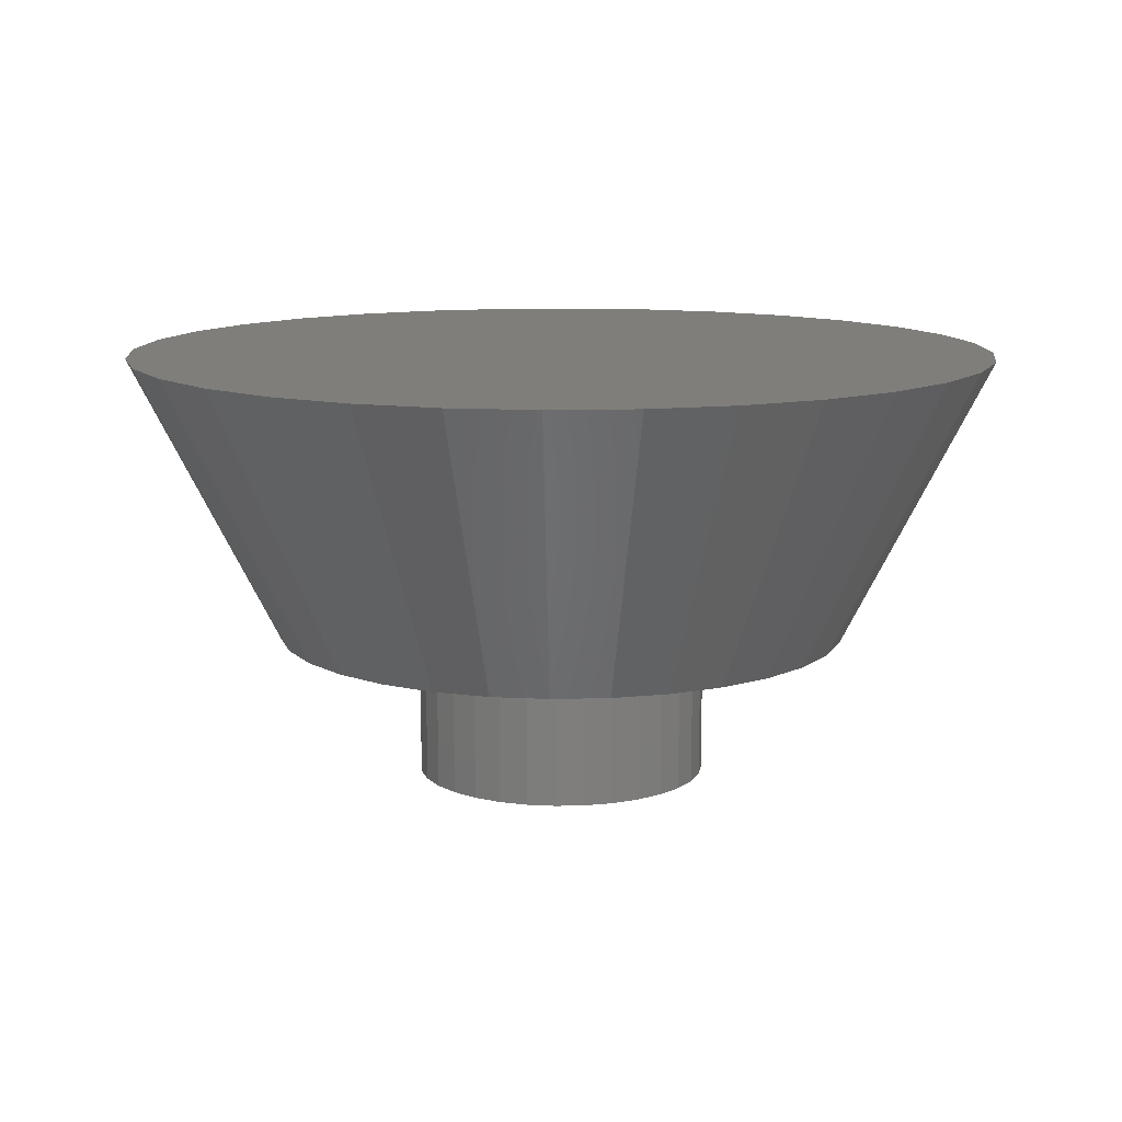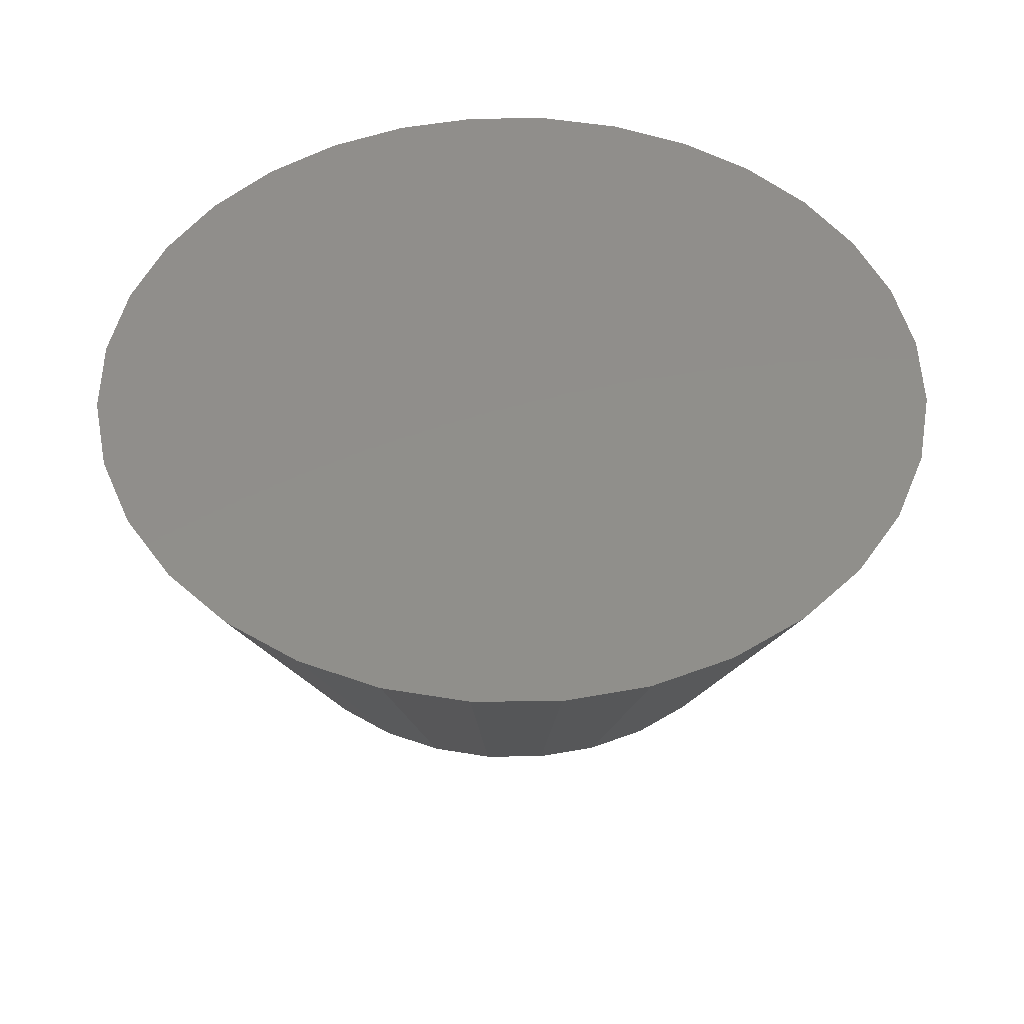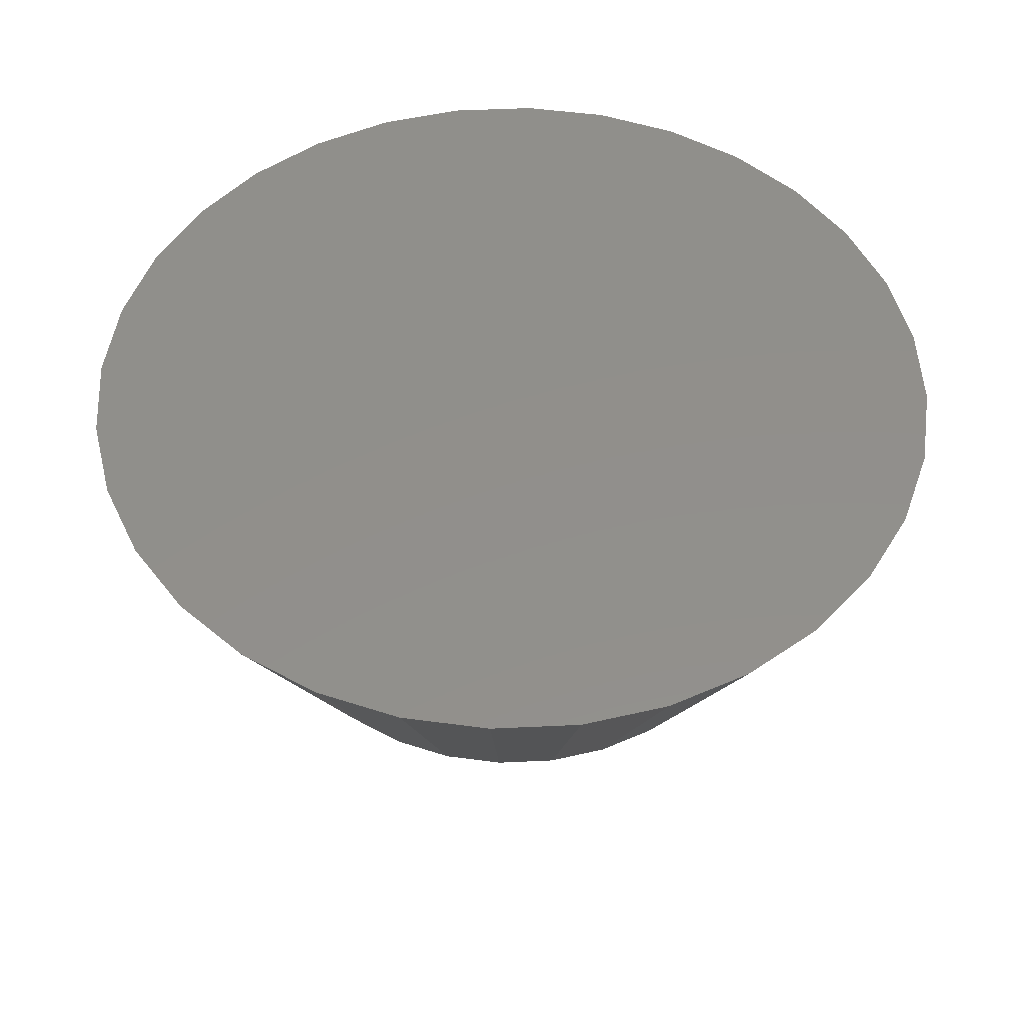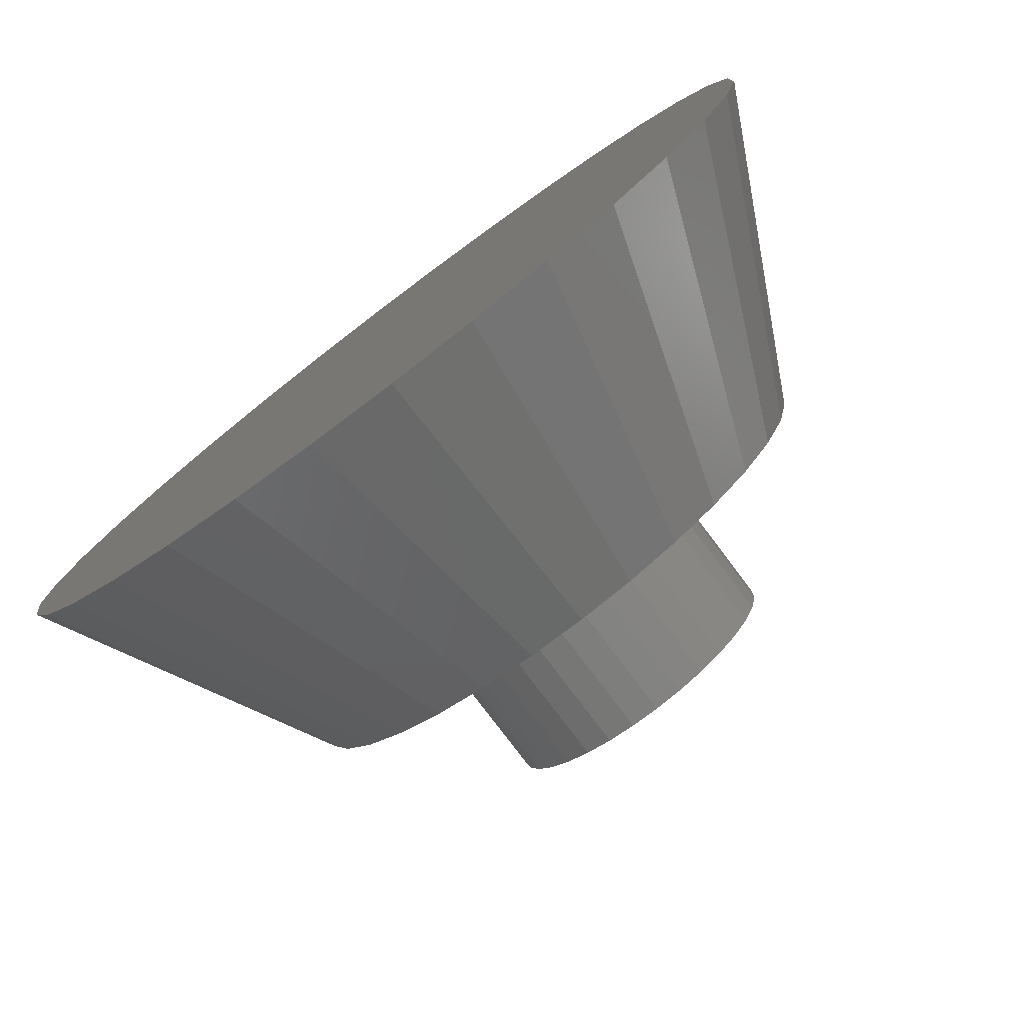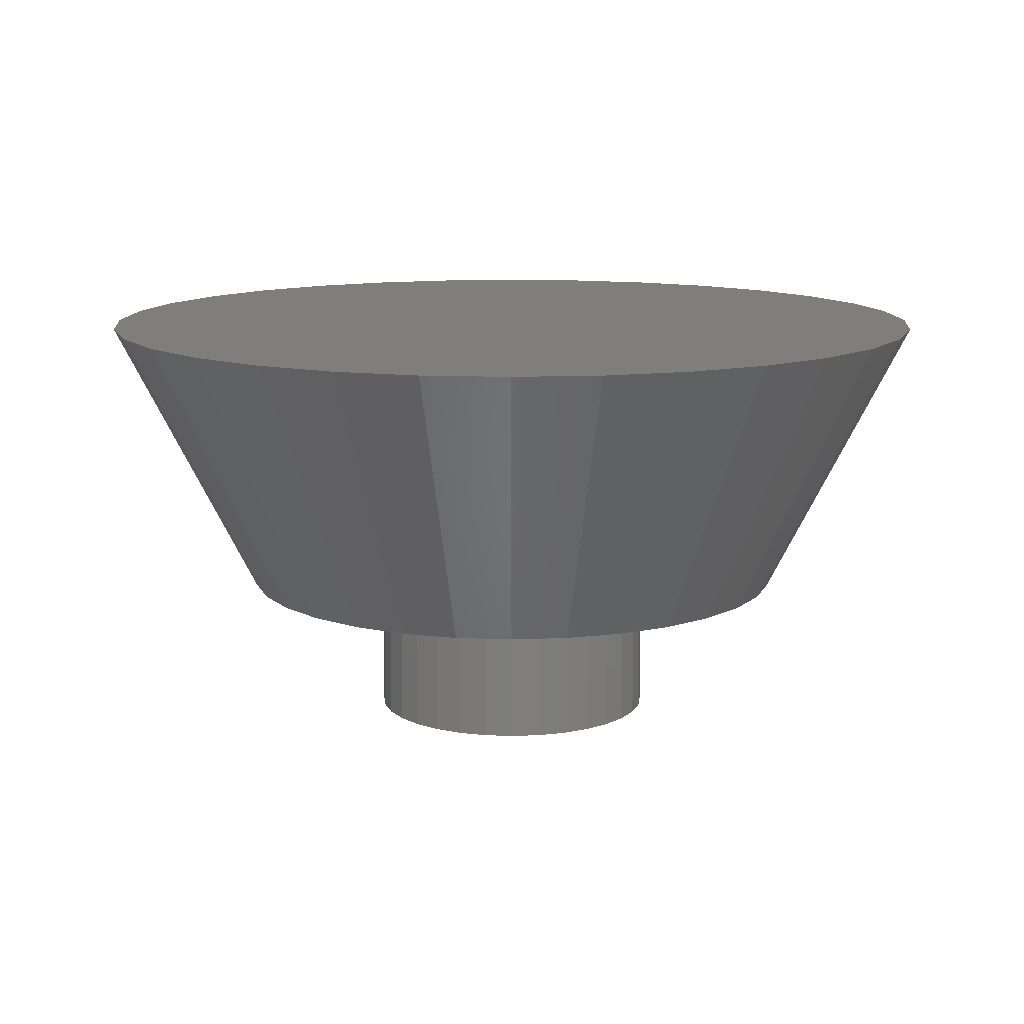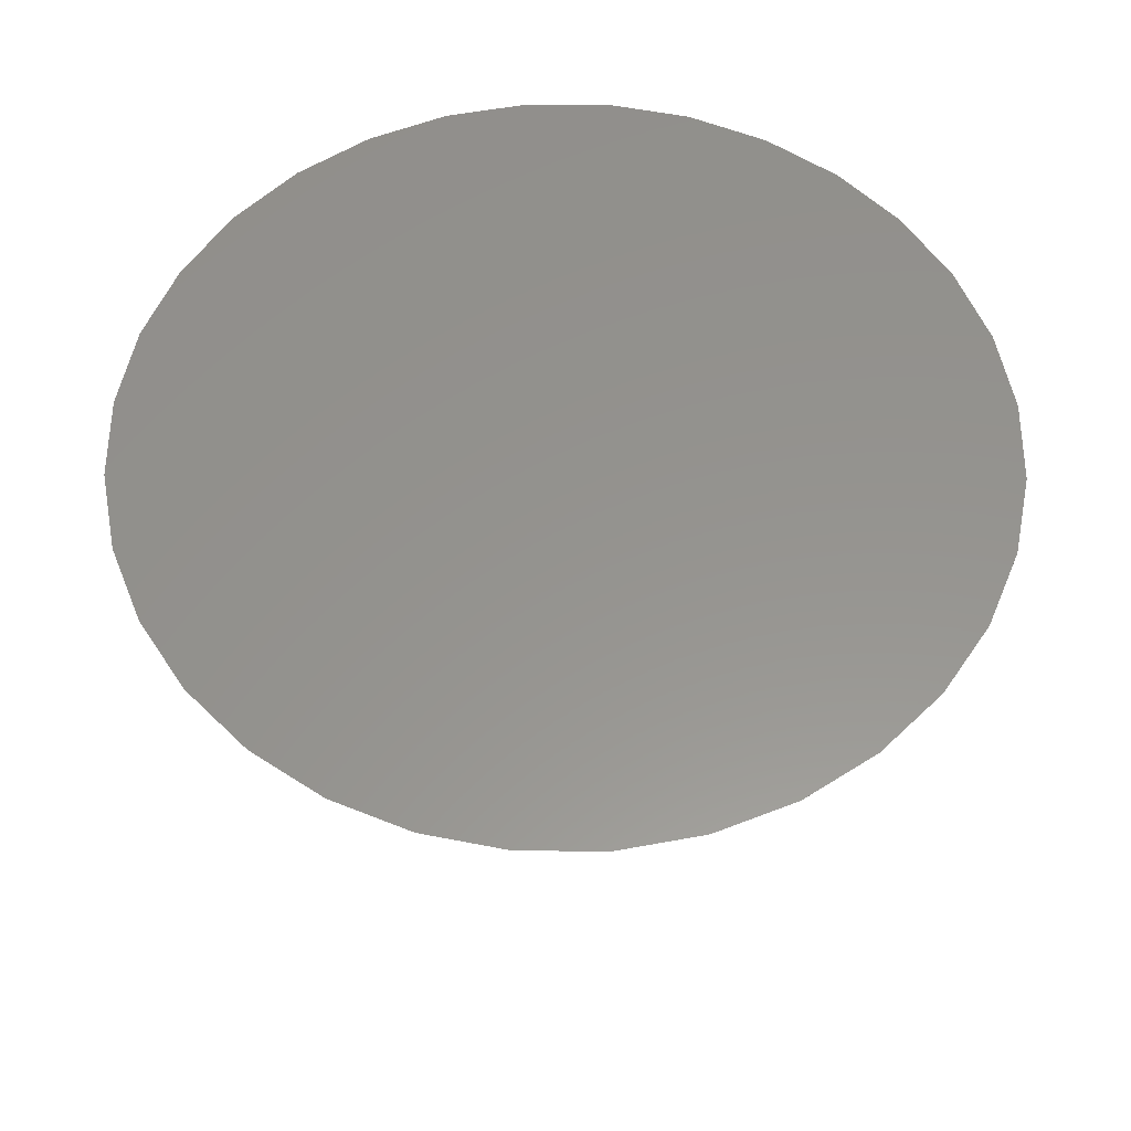
<metadata>
{"format":"stl","ext":"stl","renderer":"f3d","projection":"perspective","resolution":1024,"background":"white","views":[{"elev":11.5,"azim":-26.6,"up":"+Z"},{"elev":47.9,"azim":-102.3,"up":"+Z"},{"elev":51.1,"azim":-127.2,"up":"+Z"},{"elev":-78.5,"azim":37.0,"up":"+Y"},{"elev":11.8,"azim":-17.3,"up":"+Z"},{"elev":56.8,"azim":134.8,"up":"+Z"}]}
</metadata>
<code>
# stl→obj: 128 verts, 252 faces
v -0.04016 -0.3728 5.551e-17
v 0.03335 -0.3735 5.551e-17
v 0.1056 -0.3598 5.551e-17
v -0.1121 -0.3578 5.551e-17
v 0.04016 0.3728 0
v -0.03335 0.3735 0
v 0.1121 0.3578 0
v -0.1056 0.3598 0
v -0.1737 0.3323 0
v 0.1798 0.3291 0
v -0.2352 0.292 0
v 0.2405 0.2877 0
v -0.2877 0.2405 -2.776e-17
v 0.292 0.2352 2.776e-17
v -0.3291 0.1798 0
v 0.3323 0.1737 5.551e-17
v -0.3578 0.1121 0
v 0.3598 0.1056 5.551e-17
v -0.3728 0.04016 0
v 0.3735 0.03335 5.551e-17
v -0.3735 -0.03335 0
v 0.3728 -0.04016 5.551e-17
v -0.3598 -0.1056 0
v 0.3578 -0.1121 5.551e-17
v -0.3323 -0.1737 0
v 0.3291 -0.1798 5.551e-17
v -0.292 -0.2352 2.776e-17
v 0.2877 -0.2405 8.327e-17
v -0.2405 -0.2877 5.551e-17
v 0.2352 -0.292 5.551e-17
v -0.1798 -0.3291 5.551e-17
v 0.1737 -0.3323 5.551e-17
v 0.06056 0.1109 -0.2487
v 0.03777 0.1205 -0.2487
v 0.2204 0.1152 -0.2487
v -0.06056 -0.1109 -0.2487
v -0.03777 -0.1205 -0.2487
v -0.2204 -0.1152 -0.2487
v -0.1937 -0.156 -0.2487
v -0.1119 -0.05853 -0.2487
v -0.2477 -0.02212 -0.2487
v -0.1212 -0.03556 -0.2487
v -0.1109 0.06056 -0.2487
v -0.2373 0.07436 -0.2487
v -0.09691 0.08102 -0.2487
v 0.1908 -0.1595 -0.2487
v 0.03556 -0.1212 -0.2487
v 0.2182 -0.1192 -0.2487
v 0.05853 -0.1119 -0.2487
v 0.07924 -0.09837 -0.2487
v 0.2473 -0.02663 -0.2487
v 0.1205 -0.03777 -0.2487
v 0.1256 -0.01353 -0.2487
v 0.1119 0.05853 -0.2487
v 0.09837 0.07924 -0.2487
v 0.2386 0.07001 -0.2487
v 0.1937 0.156 -0.2487
v 0.01353 0.1256 -0.2487
v -0.01123 0.1258 -0.2487
v -0.02212 0.2477 -0.2487
v 0.02663 0.2473 -0.2487
v 0.07436 0.2373 -0.2487
v 0.1192 0.2182 -0.2487
v 0.1595 0.1908 -0.2487
v -0.01353 -0.1256 -0.2487
v 0.01123 -0.1258 -0.2487
v -0.02663 -0.2473 -0.2487
v -0.07436 -0.2373 -0.2487
v -0.1192 -0.2182 -0.2487
v -0.1595 -0.1908 -0.2487
v -0.2182 0.1192 -0.2487
v -0.1908 0.1595 -0.2487
v -0.03556 0.1212 -0.2487
v -0.05853 0.1119 -0.2487
v -0.07924 0.09837 -0.2487
v -0.156 0.1937 -0.2487
v -0.1152 0.2204 -0.2487
v -0.07001 0.2386 -0.2487
v 0.156 -0.1937 -0.2487
v 0.1152 -0.2204 -0.2487
v 0.07001 -0.2386 -0.2487
v 0.02212 -0.2477 -0.2487
v -0.2386 -0.07001 -0.2487
v -0.09837 -0.07924 -0.2487
v -0.08102 -0.09691 -0.2487
v -0.2473 0.02663 -0.2487
v -0.1256 0.01353 -0.2487
v -0.1258 -0.01123 -0.2487
v -0.1205 0.03777 -0.2487
v 0.2373 -0.07436 -0.2487
v 0.09691 -0.08102 -0.2487
v 0.1109 -0.06056 -0.2487
v 0.2477 0.02212 -0.2487
v 0.1258 0.01123 -0.2487
v 0.1212 0.03556 -0.2487
v 0.08102 0.09691 -0.2487
v 0.01123 -0.1258 -0.375
v -0.01353 -0.1256 -0.375
v -0.03777 -0.1205 -0.375
v 0.03556 -0.1212 -0.375
v 0.05853 -0.1119 -0.375
v 0.03777 0.1205 -0.375
v -0.03556 0.1212 -0.375
v -0.01123 0.1258 -0.375
v 0.01353 0.1256 -0.375
v 0.06056 0.1109 -0.375
v 0.08102 0.09691 -0.375
v -0.07924 0.09837 -0.375
v -0.05853 0.1119 -0.375
v -0.09691 0.08102 -0.375
v 0.09837 0.07924 -0.375
v -0.1109 0.06056 -0.375
v 0.1119 0.05853 -0.375
v -0.1205 0.03777 -0.375
v 0.1212 0.03556 -0.375
v -0.1256 0.01353 -0.375
v 0.1258 0.01123 -0.375
v -0.1258 -0.01123 -0.375
v 0.1256 -0.01353 -0.375
v -0.1212 -0.03556 -0.375
v 0.1205 -0.03777 -0.375
v -0.1119 -0.05853 -0.375
v 0.1109 -0.06056 -0.375
v -0.09837 -0.07924 -0.375
v 0.09691 -0.08102 -0.375
v -0.08102 -0.09691 -0.375
v 0.07924 -0.09837 -0.375
v -0.06056 -0.1109 -0.375
f 1 2 3
f 3 4 1
f 5 6 7
f 6 8 7
f 7 8 9
f 7 9 10
f 10 9 11
f 10 11 12
f 12 11 13
f 12 13 14
f 14 13 15
f 14 15 16
f 16 15 17
f 16 17 18
f 18 17 19
f 18 19 20
f 20 19 21
f 20 21 22
f 22 21 23
f 22 23 24
f 24 23 25
f 24 25 26
f 26 25 27
f 26 27 28
f 28 27 29
f 28 29 30
f 30 29 31
f 30 31 32
f 32 31 4
f 32 4 3
f 33 34 35
f 36 37 38
f 39 38 37
f 40 41 42
f 43 44 45
f 46 47 48
f 48 47 49
f 48 49 50
f 51 52 53
f 54 55 56
f 35 34 57
f 58 59 60
f 58 60 61
f 58 61 62
f 58 62 63
f 58 63 64
f 58 64 57
f 58 57 34
f 65 66 67
f 65 67 68
f 65 68 69
f 65 69 70
f 65 70 39
f 65 39 37
f 71 72 73
f 71 73 74
f 71 74 75
f 71 75 45
f 71 45 44
f 59 73 72
f 59 72 76
f 59 76 77
f 59 77 78
f 59 78 60
f 66 47 46
f 66 46 79
f 66 79 80
f 66 80 81
f 66 81 82
f 66 82 67
f 41 40 83
f 83 40 84
f 83 84 38
f 38 84 85
f 38 85 36
f 86 87 41
f 41 87 88
f 41 88 42
f 44 43 86
f 86 43 89
f 86 89 87
f 48 50 90
f 90 50 91
f 90 91 51
f 51 91 92
f 51 92 52
f 51 53 93
f 93 53 94
f 93 94 56
f 56 94 95
f 56 95 54
f 56 55 35
f 35 55 96
f 35 96 33
f 97 98 99
f 97 99 100
f 101 100 99
f 102 103 104
f 102 104 105
f 106 107 108
f 106 108 109
f 106 109 103
f 106 103 102
f 108 107 110
f 110 107 111
f 110 111 112
f 112 111 113
f 112 113 114
f 114 113 115
f 114 115 116
f 116 115 117
f 116 117 118
f 118 117 119
f 118 119 120
f 120 119 121
f 120 121 122
f 122 121 123
f 122 123 124
f 124 123 125
f 124 125 126
f 126 125 127
f 126 127 128
f 128 127 101
f 128 101 99
f 10 63 7
f 7 63 62
f 7 62 5
f 5 62 61
f 5 61 6
f 6 61 60
f 6 60 8
f 8 60 78
f 8 78 9
f 9 78 77
f 9 77 11
f 11 77 76
f 11 76 13
f 13 76 72
f 13 72 15
f 15 72 71
f 15 71 17
f 17 71 44
f 17 44 19
f 19 44 86
f 19 86 21
f 21 86 41
f 21 41 23
f 23 41 83
f 23 83 25
f 25 83 38
f 25 38 27
f 27 38 39
f 27 39 29
f 29 39 70
f 29 70 31
f 31 70 69
f 33 106 34
f 34 106 102
f 34 102 58
f 58 102 105
f 58 105 59
f 59 105 104
f 59 104 73
f 73 104 103
f 73 103 74
f 74 103 109
f 74 109 75
f 75 109 108
f 75 108 45
f 45 108 110
f 45 110 43
f 43 110 112
f 43 112 89
f 89 112 114
f 89 114 87
f 87 114 116
f 87 116 88
f 88 116 118
f 88 118 42
f 42 118 120
f 42 120 40
f 40 120 122
f 40 122 84
f 84 122 124
f 84 124 85
f 85 124 126
f 85 126 36
f 36 126 128
f 31 69 4
f 4 69 68
f 4 68 1
f 1 68 67
f 1 67 2
f 2 67 82
f 2 82 3
f 3 82 81
f 3 81 32
f 32 81 80
f 32 80 30
f 30 80 79
f 30 79 28
f 28 79 46
f 28 46 26
f 26 46 48
f 26 48 24
f 24 48 90
f 24 90 22
f 22 90 51
f 22 51 20
f 20 51 93
f 20 93 18
f 18 93 56
f 18 56 16
f 16 56 35
f 16 35 14
f 14 35 57
f 14 57 12
f 12 57 64
f 12 64 10
f 10 64 63
f 36 128 37
f 37 128 99
f 37 99 65
f 65 99 98
f 65 98 66
f 66 98 97
f 66 97 47
f 47 97 100
f 47 100 49
f 49 100 101
f 49 101 50
f 50 101 127
f 50 127 91
f 91 127 125
f 91 125 92
f 92 125 123
f 92 123 52
f 52 123 121
f 52 121 53
f 53 121 119
f 53 119 94
f 94 119 117
f 94 117 95
f 95 117 115
f 95 115 54
f 54 115 113
f 54 113 55
f 55 113 111
f 55 111 96
f 96 111 107
f 96 107 33
f 33 107 106

</code>
